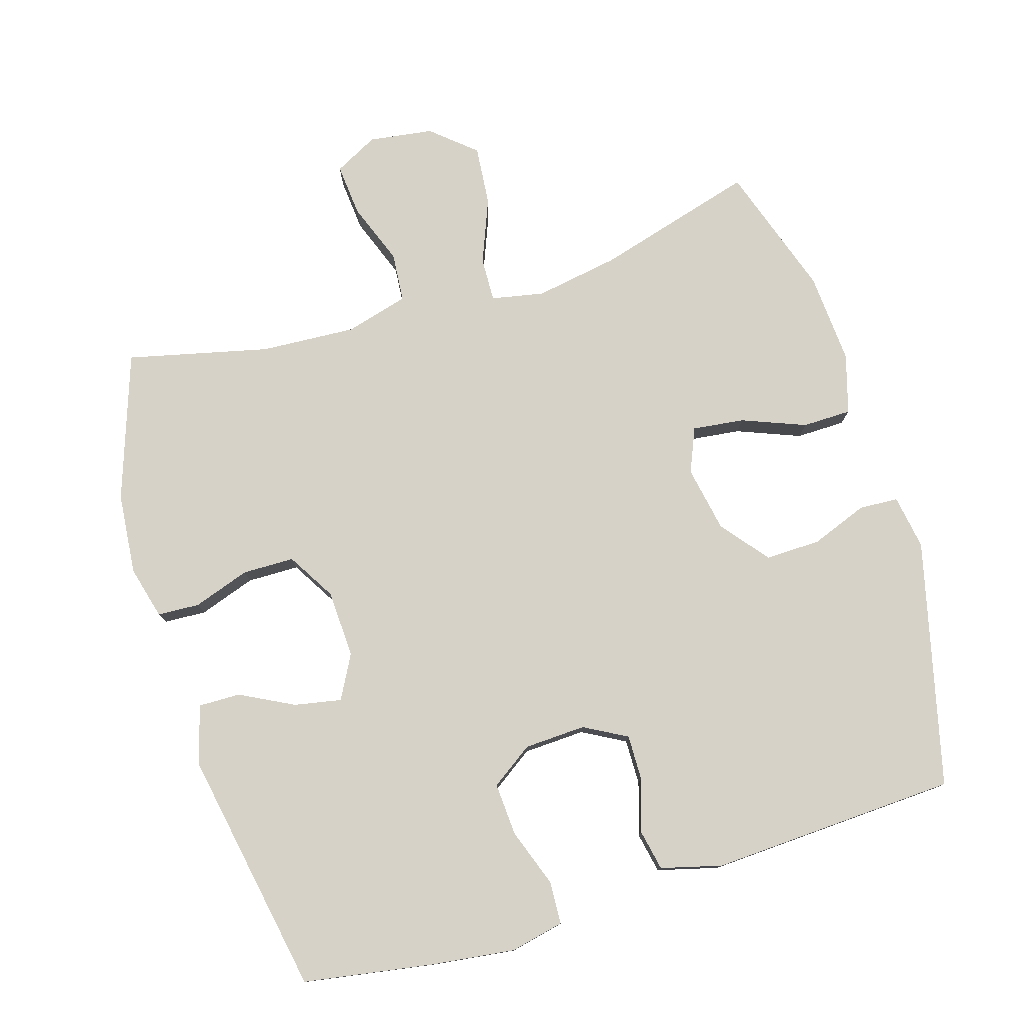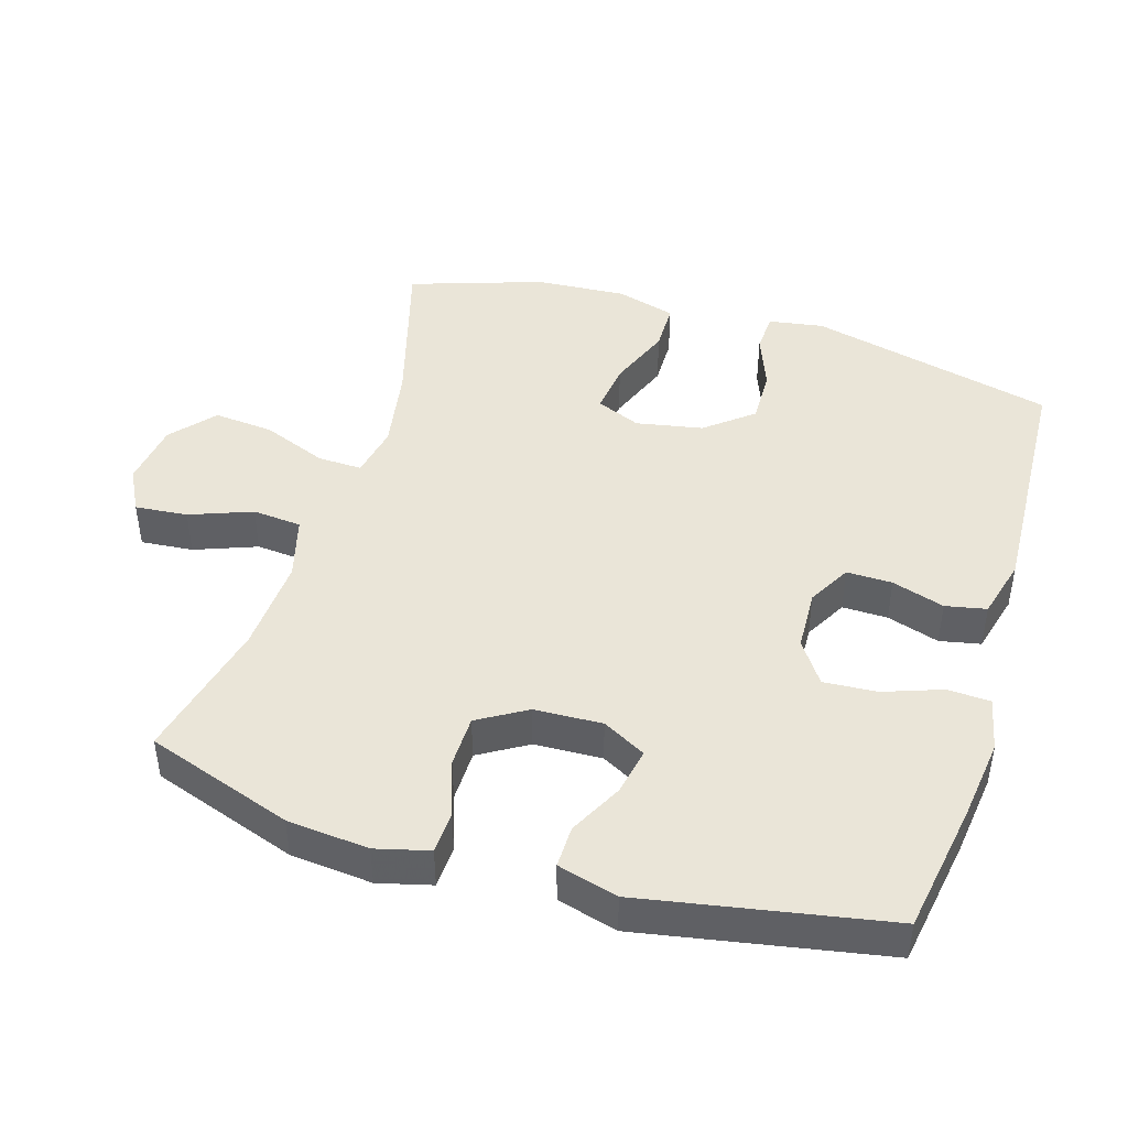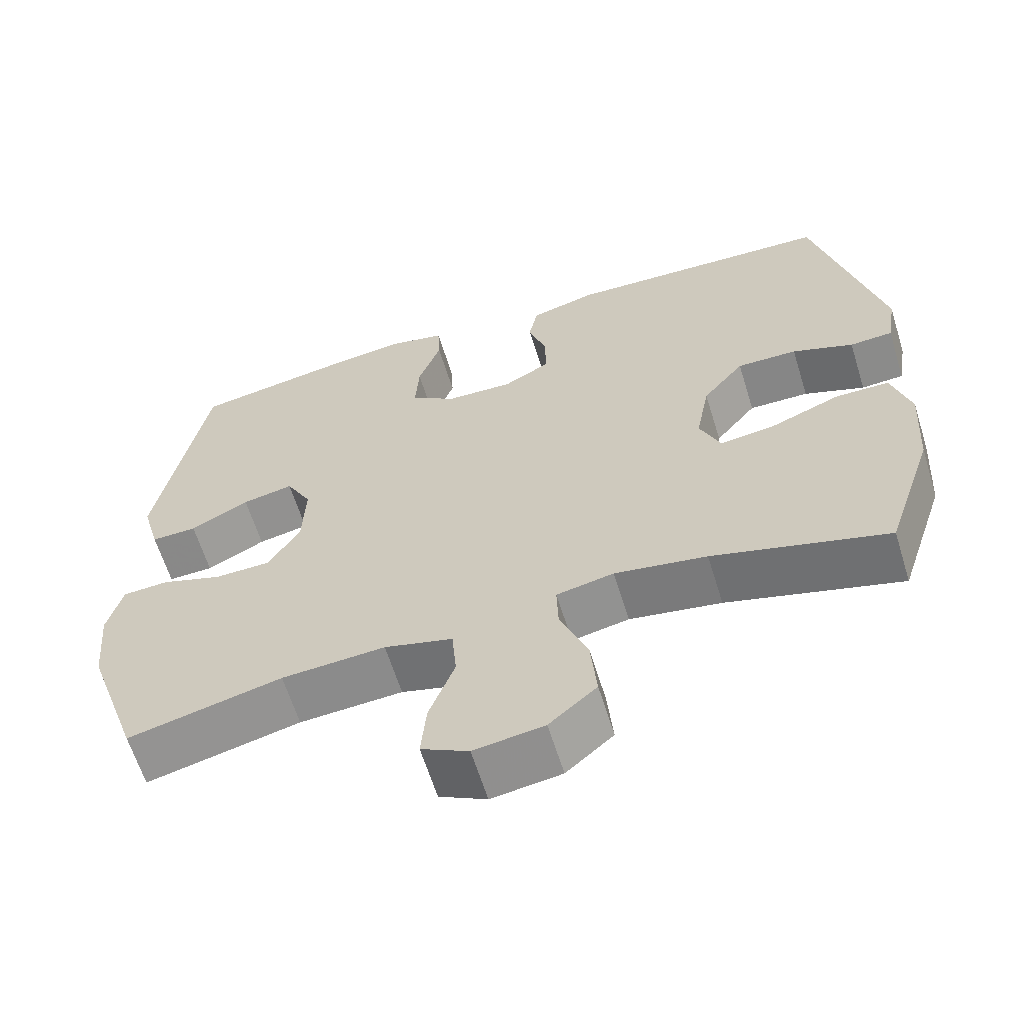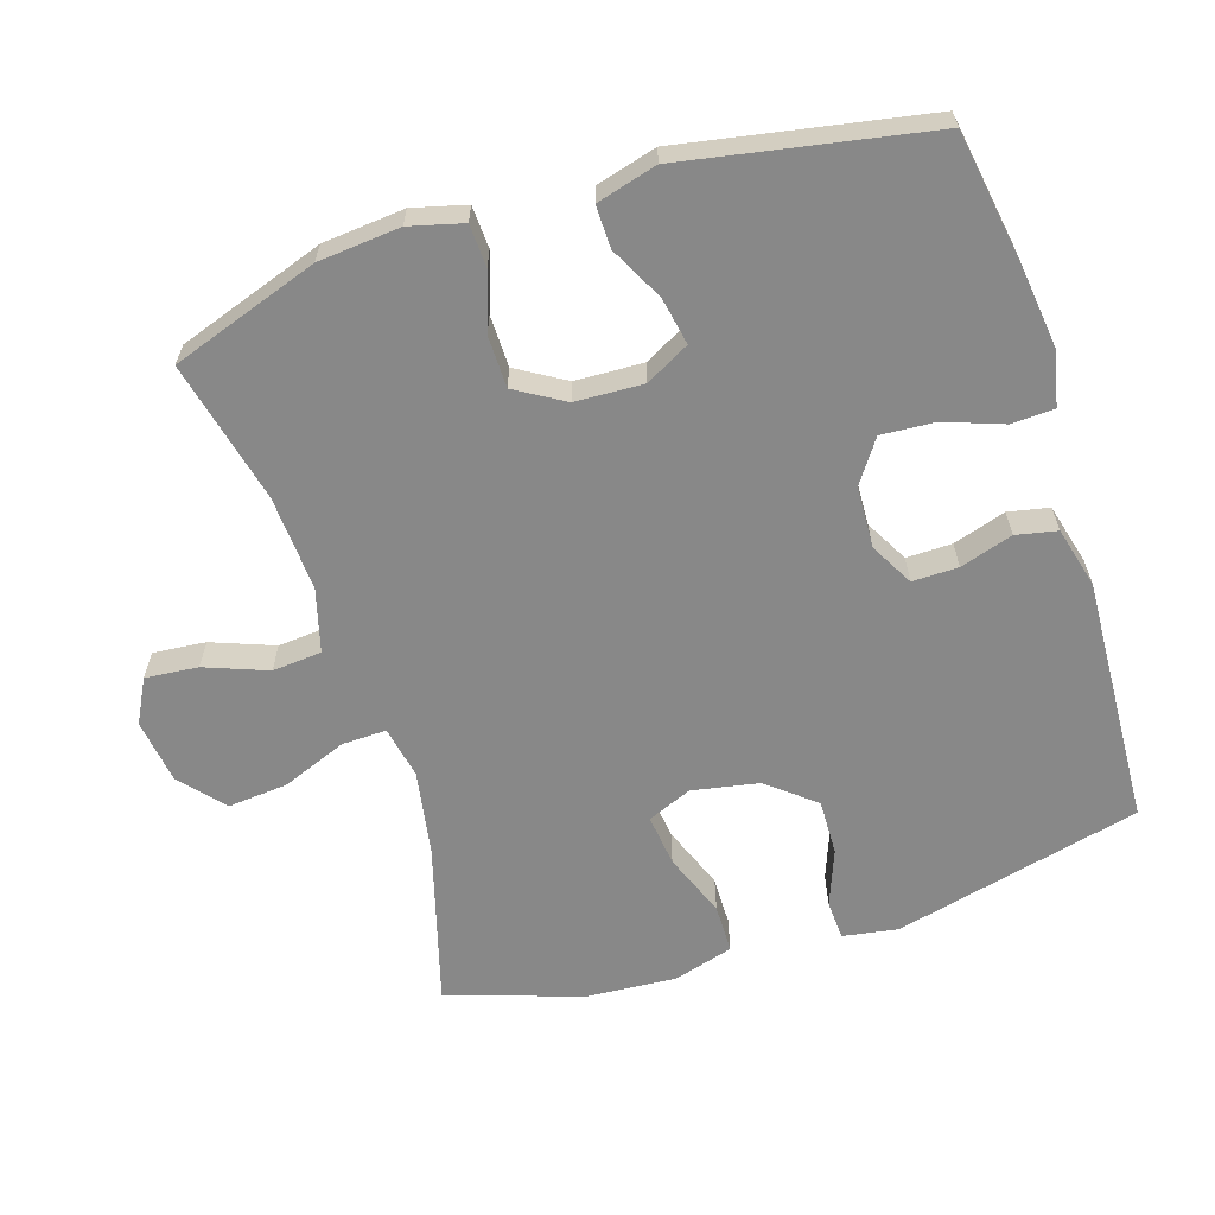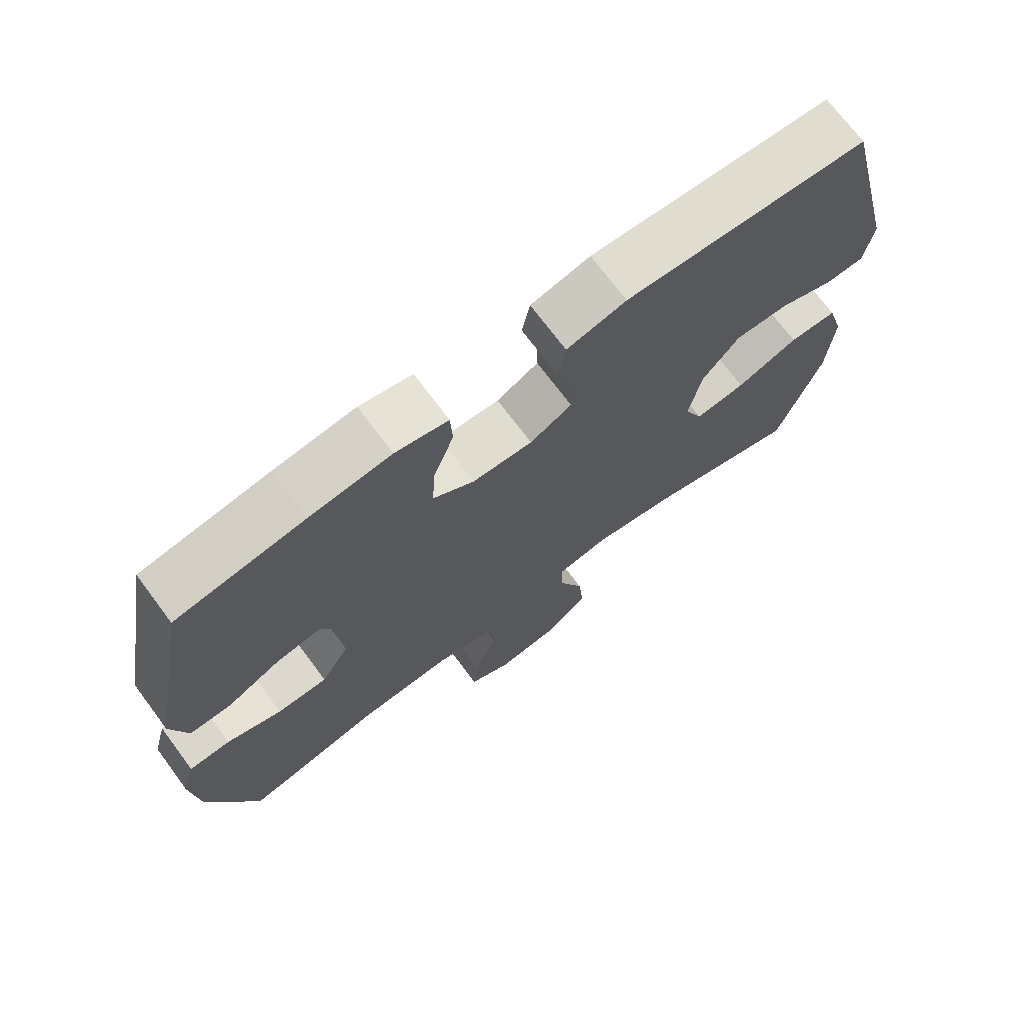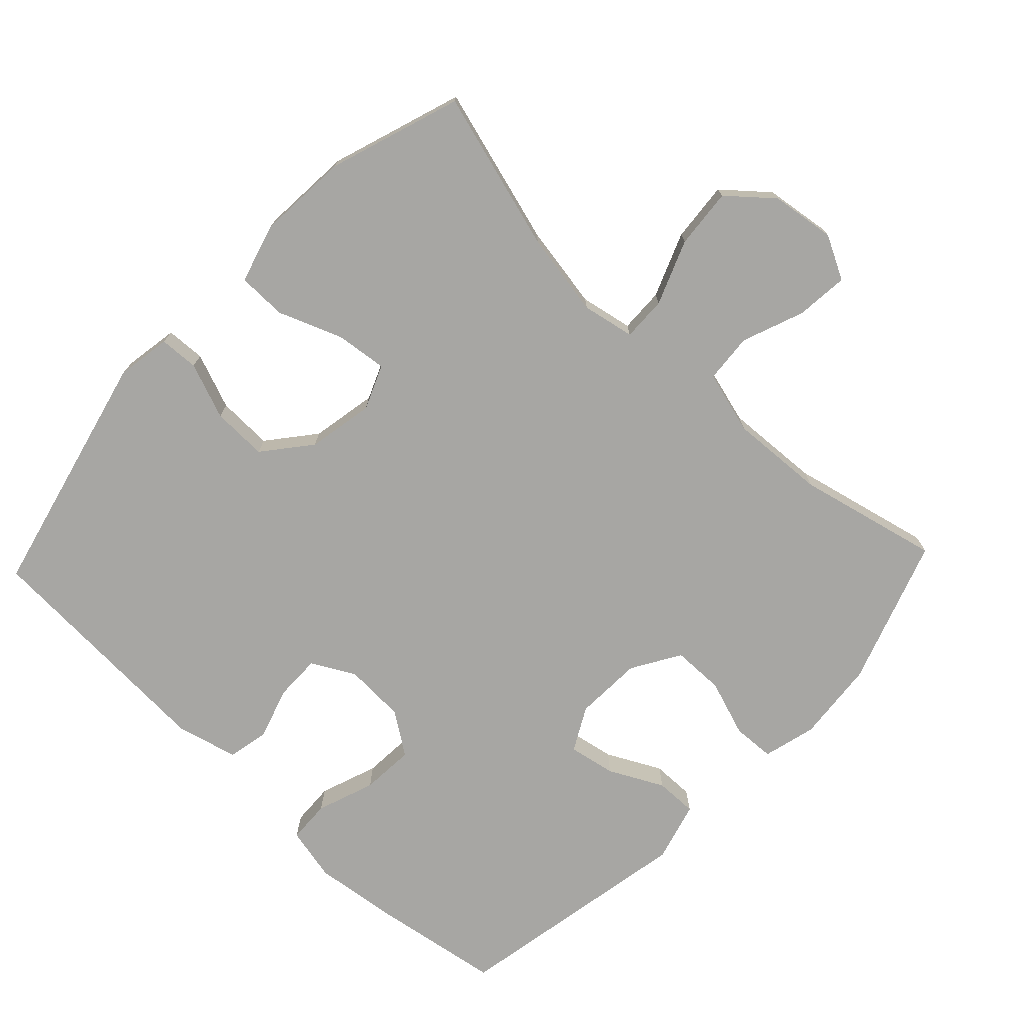
<metadata>
{"format":"obj","ext":"obj","renderer":"f3d","projection":"perspective","resolution":1024,"background":"white","views":[{"elev":78.0,"azim":-16.9,"up":"+Y"},{"elev":44.8,"azim":-73.0,"up":"+Y"},{"elev":-62.6,"azim":17.2,"up":"+Z"},{"elev":-62.7,"azim":-72.4,"up":"+Y"},{"elev":71.7,"azim":-36.7,"up":"+Z"},{"elev":-74.1,"azim":136.5,"up":"+Y"}]}
</metadata>
<code>
v -0.5 0.07 -0.5
v -0.573 0.07 -0.288
v -0.584 0.07 -0.17
v -0.564 0.07 -0.093
v -0.503 0.07 -0.09
v -0.421 0.07 -0.118
v -0.346 0.07 -0.117
v -0.304 0.07 -0.047
v -0.3 0.07 0.051
v -0.334 0.07 0.114
v -0.402 0.07 0.101
v -0.48 0.07 0.061
v -0.541 0.07 0.06
v -0.565 0.07 0.147
v -0.5 0.07 0.5
v -0.311 0.07 0.531
v -0.191 0.07 0.546
v -0.113 0.07 0.529
v -0.11 0.07 0.467
v -0.14 0.07 0.383
v -0.145 0.07 0.306
v -0.084 0.07 0.264
v 0.005 0.07 0.26
v 0.067 0.07 0.294
v 0.066 0.07 0.36
v 0.042 0.07 0.436
v 0.054 0.07 0.495
v 0.142 0.07 0.518
v 0.5 0.07 0.5
v 0.587 0.07 0.143
v 0.574 0.07 0.064
v 0.517 0.07 0.061
v 0.436 0.07 0.092
v 0.356 0.07 0.094
v 0.301 0.07 0.026
v 0.283 0.07 -0.07
v 0.31 0.07 -0.134
v 0.385 0.07 -0.125
v 0.477 0.07 -0.089
v 0.548 0.07 -0.09
v 0.573 0.07 -0.176
v 0.564 0.07 -0.308
v 0.5 0.07 -0.5
v 0.269 0.07 -0.434
v 0.147 0.07 -0.413
v 0.071 0.07 -0.428
v 0.073 0.07 -0.492
v 0.11 0.07 -0.585
v 0.118 0.07 -0.672
v 0.055 0.07 -0.726
v -0.038 0.07 -0.739
v -0.101 0.07 -0.706
v -0.094 0.07 -0.63
v -0.06 0.07 -0.54
v -0.066 0.07 -0.469
v -0.157 0.07 -0.444
v -0.295 0.07 -0.452
v -0.5 0 -0.5
v -0.573 0 -0.288
v -0.584 0 -0.17
v -0.564 0 -0.093
v -0.503 0 -0.09
v -0.421 0 -0.118
v -0.346 0 -0.117
v -0.304 0 -0.047
v -0.3 0 0.051
v -0.334 0 0.114
v -0.402 0 0.101
v -0.48 0 0.061
v -0.541 0 0.06
v -0.565 0 0.147
v -0.5 0 0.5
v -0.311 0 0.531
v -0.191 0 0.546
v -0.113 0 0.529
v -0.11 0 0.467
v -0.14 0 0.383
v -0.145 0 0.306
v -0.084 0 0.264
v 0.005 0 0.26
v 0.067 0 0.294
v 0.066 0 0.36
v 0.042 0 0.436
v 0.054 0 0.495
v 0.142 0 0.518
v 0.5 0 0.5
v 0.587 0 0.143
v 0.574 0 0.064
v 0.517 0 0.061
v 0.436 0 0.092
v 0.356 0 0.094
v 0.301 0 0.026
v 0.283 0 -0.07
v 0.31 0 -0.134
v 0.385 0 -0.125
v 0.477 0 -0.089
v 0.548 0 -0.09
v 0.573 0 -0.176
v 0.564 0 -0.308
v 0.5 0 -0.5
v 0.269 0 -0.434
v 0.147 0 -0.413
v 0.071 0 -0.428
v 0.073 0 -0.492
v 0.11 0 -0.585
v 0.118 0 -0.672
v 0.055 0 -0.726
v -0.038 0 -0.739
v -0.101 0 -0.706
v -0.094 0 -0.63
v -0.06 0 -0.54
v -0.066 0 -0.469
v -0.157 0 -0.444
v -0.295 0 -0.452
f 52 53 54
f 51 52 54
f 50 51 54
f 49 50 54
f 48 49 54
f 47 48 54
f 46 47 54 55
f 42 43 44
f 41 42 44
f 40 41 44
f 39 40 44
f 38 39 44
f 37 38 44 45
f 36 37 45 46
f 31 32 33
f 30 31 33
f 29 30 33
f 28 29 33
f 27 28 33
f 26 27 33
f 25 26 33
f 24 25 33 34
f 23 24 34 35
f 18 19 20
f 17 18 20
f 16 17 20
f 15 16 20
f 14 15 20
f 13 14 20
f 12 13 20
f 11 12 20
f 10 11 20 21
f 9 10 21 22
f 4 5 6
f 3 4 6
f 2 3 6
f 1 2 6
f 57 1 6
f 56 57 6 7
f 46 55 56
f 36 46 56
f 35 36 56
f 23 35 56
f 22 23 56
f 9 22 56
f 8 9 56
f 7 8 56
f 111 110 109
f 111 109 108
f 111 108 107
f 111 107 106
f 111 106 105
f 111 105 104
f 112 111 104 103
f 101 100 99
f 101 99 98
f 101 98 97
f 101 97 96
f 101 96 95
f 102 101 95 94
f 103 102 94 93
f 90 89 88
f 90 88 87
f 90 87 86
f 90 86 85
f 90 85 84
f 90 84 83
f 90 83 82
f 91 90 82 81
f 92 91 81 80
f 77 76 75
f 77 75 74
f 77 74 73
f 77 73 72
f 77 72 71
f 77 71 70
f 77 70 69
f 77 69 68
f 78 77 68 67
f 79 78 67 66
f 63 62 61
f 63 61 60
f 63 60 59
f 63 59 58
f 63 58 114
f 64 63 114 113
f 113 112 103
f 113 103 93
f 113 93 92
f 113 92 80
f 113 80 79
f 113 79 66
f 113 66 65
f 113 65 64
f 1 58 59 2
f 2 59 60 3
f 3 60 61 4
f 4 61 62 5
f 5 62 63 6
f 6 63 64 7
f 7 64 65 8
f 8 65 66 9
f 9 66 67 10
f 10 67 68 11
f 11 68 69 12
f 12 69 70 13
f 13 70 71 14
f 14 71 72 15
f 15 72 73 16
f 16 73 74 17
f 17 74 75 18
f 18 75 76 19
f 19 76 77 20
f 20 77 78 21
f 21 78 79 22
f 22 79 80 23
f 23 80 81 24
f 24 81 82 25
f 25 82 83 26
f 26 83 84 27
f 27 84 85 28
f 28 85 86 29
f 29 86 87 30
f 30 87 88 31
f 31 88 89 32
f 32 89 90 33
f 33 90 91 34
f 34 91 92 35
f 35 92 93 36
f 36 93 94 37
f 37 94 95 38
f 38 95 96 39
f 39 96 97 40
f 40 97 98 41
f 41 98 99 42
f 42 99 100 43
f 43 100 101 44
f 44 101 102 45
f 45 102 103 46
f 46 103 104 47
f 47 104 105 48
f 48 105 106 49
f 49 106 107 50
f 50 107 108 51
f 51 108 109 52
f 52 109 110 53
f 53 110 111 54
f 54 111 112 55
f 55 112 113 56
f 56 113 114 57
f 57 114 58 1

</code>
